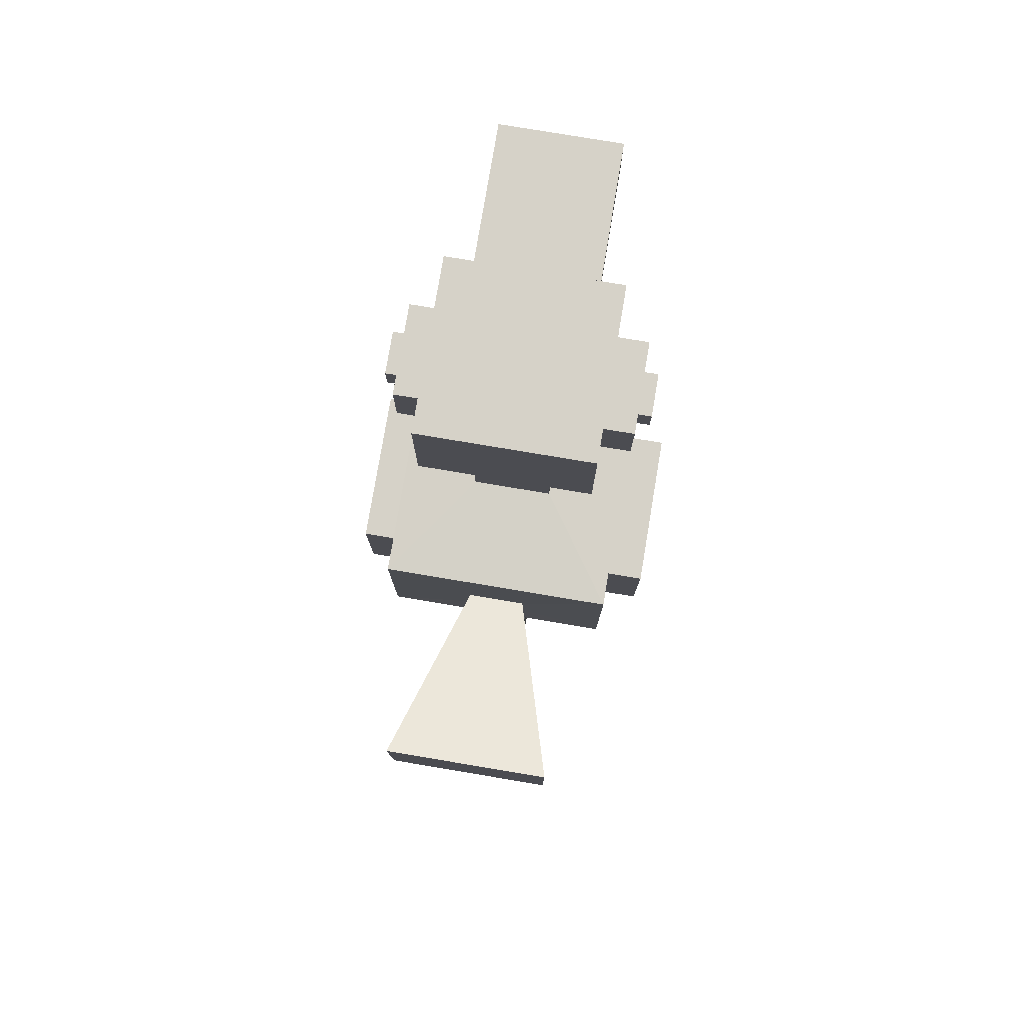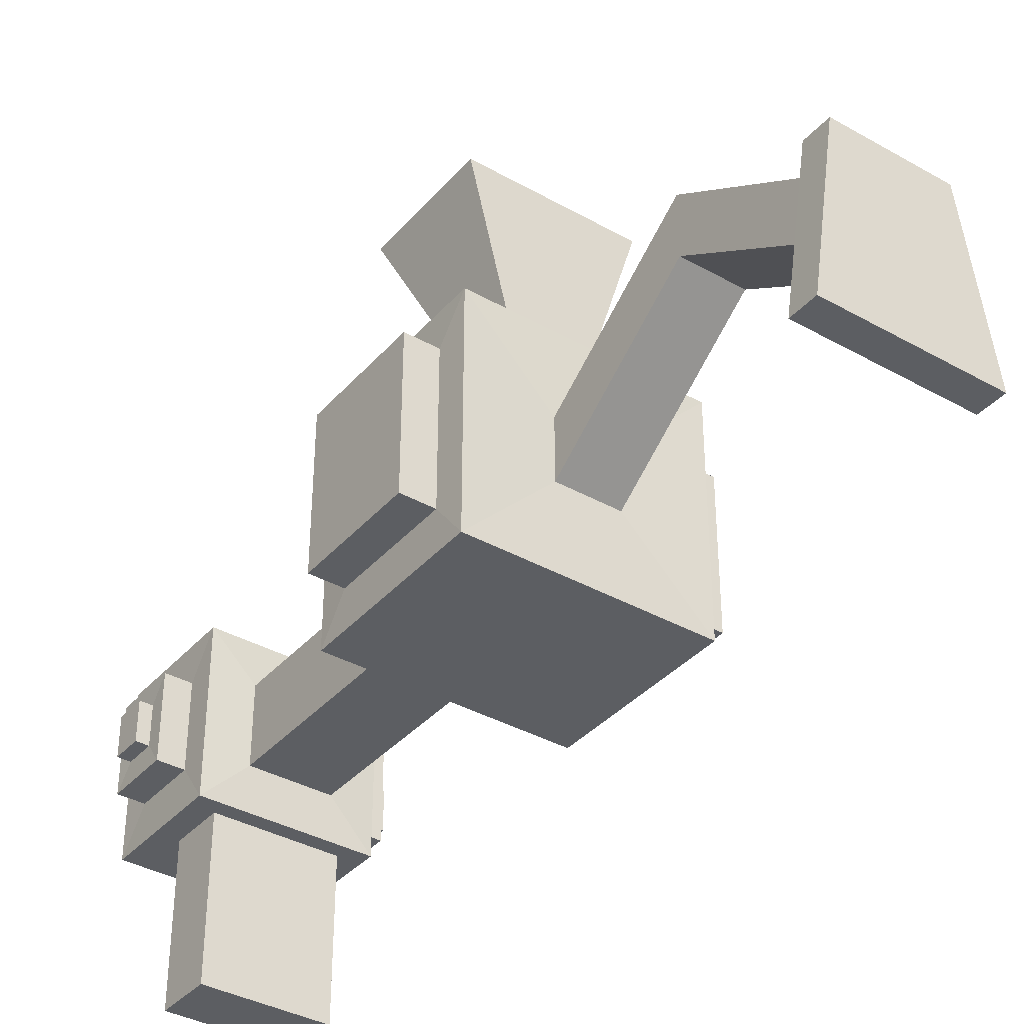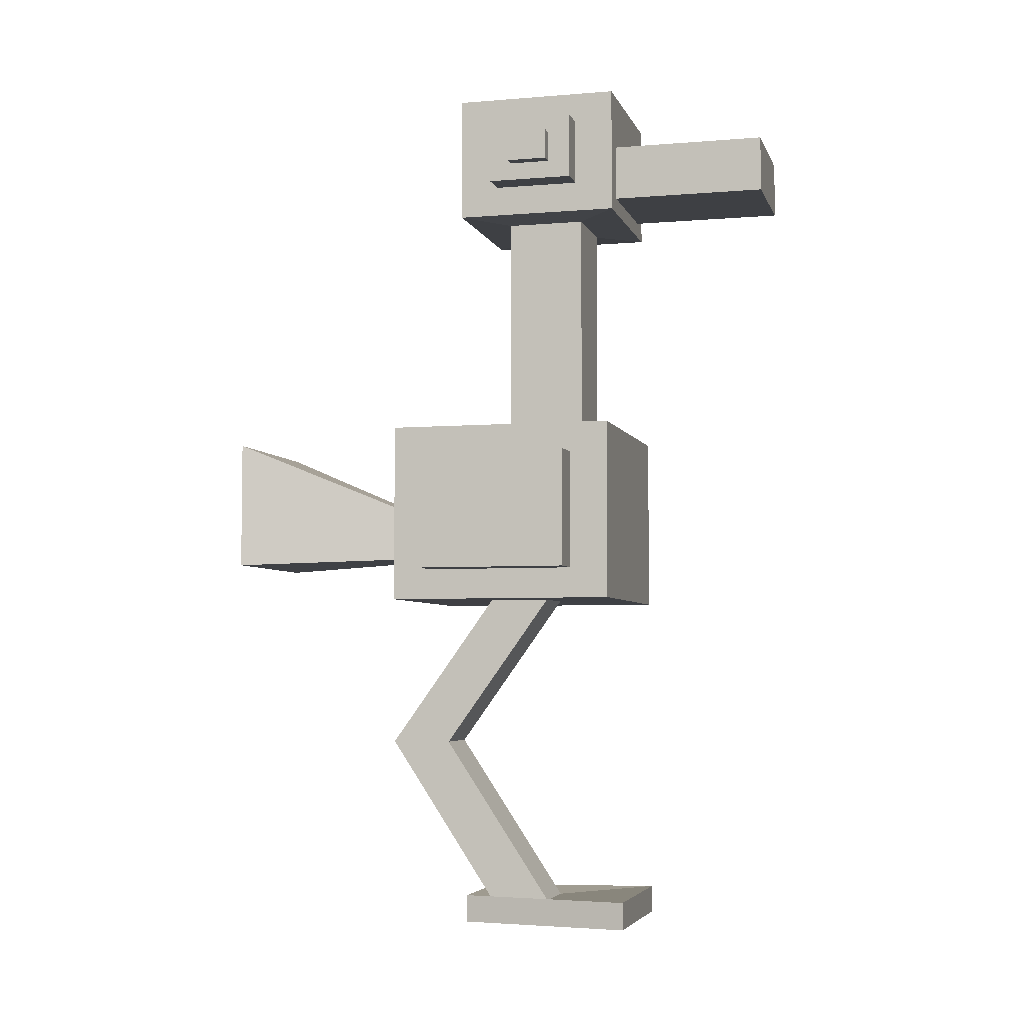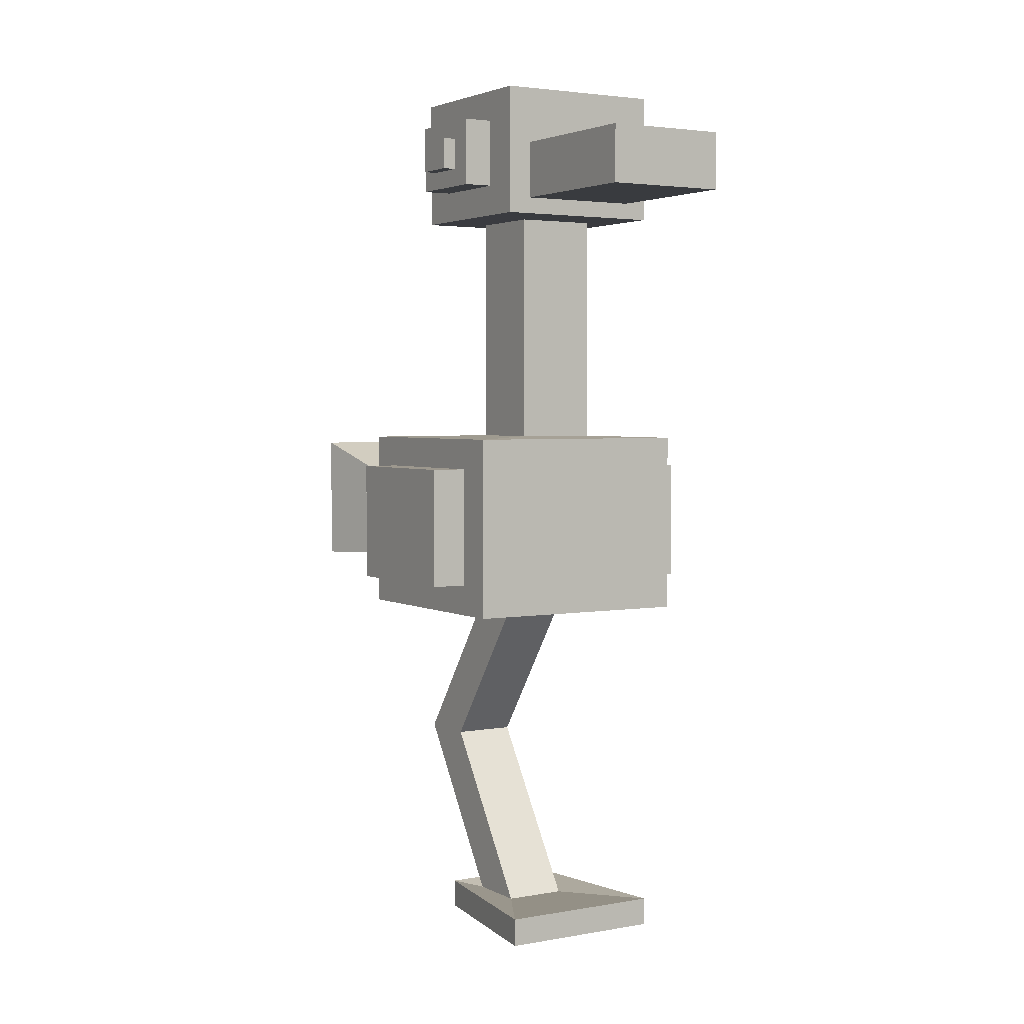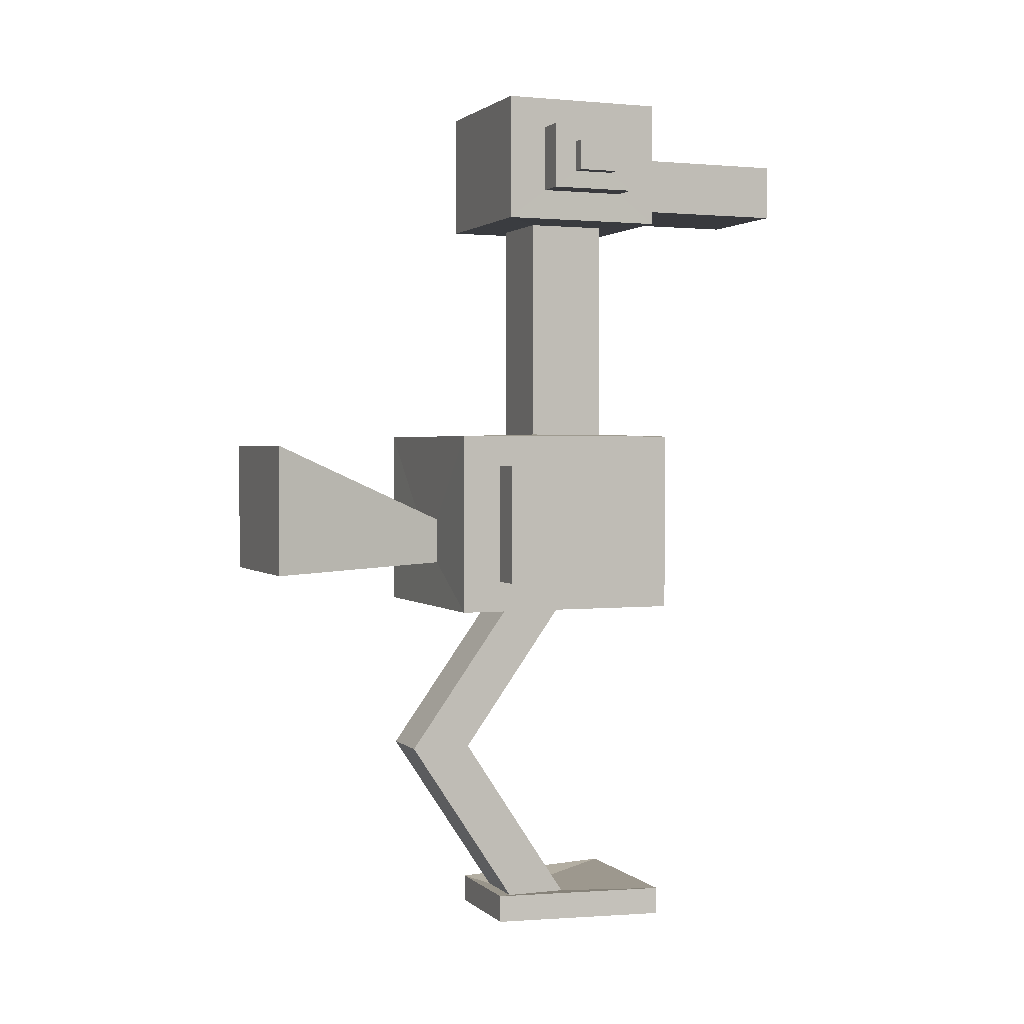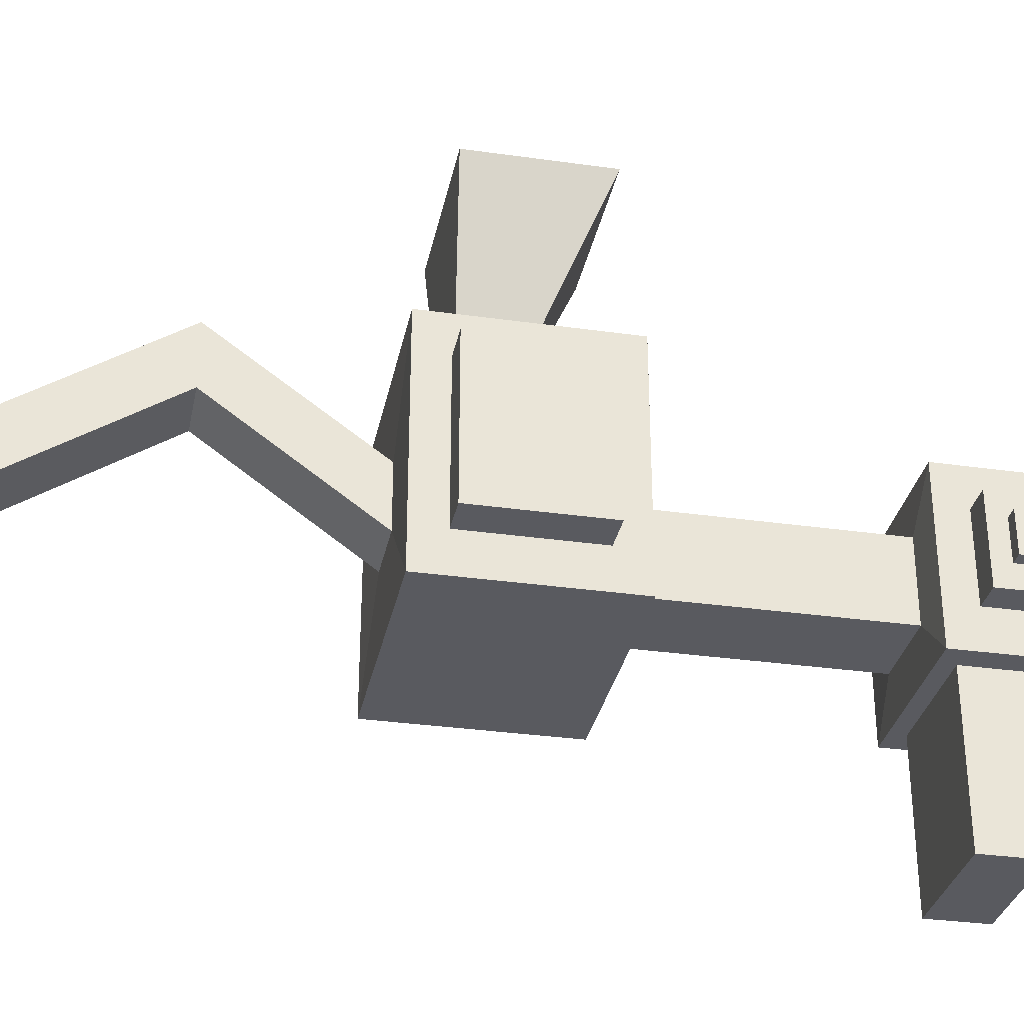
<metadata>
{"format":"obj","ext":"obj","renderer":"f3d","projection":"perspective","resolution":1024,"background":"white","views":[{"elev":78.4,"azim":9.5,"up":"+Y"},{"elev":-37.4,"azim":-35.9,"up":"+Z"},{"elev":-4.8,"azim":104.8,"up":"+Y"},{"elev":3.2,"azim":148.8,"up":"+Y"},{"elev":1.8,"azim":68.1,"up":"+Y"},{"elev":-31.9,"azim":78.7,"up":"+Z"}]}
</metadata>
<code>
o MonoBird_Cube.005
v -1 -1 1
v -1 0.586 1
v -1 -1 -1
v -1 0.586 -1
v 1 -1 1
v 1 0.586 1
v 1 -1 -1
v 1 0.586 -1
v -0.2672 -0.9881 -0.2672
v -0.2672 -0.9881 0.2672
v 0.2672 -0.9881 -0.2672
v 0.2672 -0.9881 0.2672
v -0.2672 -3.772 -0.2672
v -0.2672 -3.772 0.2672
v 0.2672 -3.772 -0.2672
v 0.2672 -3.772 0.2672
v -0.7101 -3.724 -1.066
v -0.4778 -3.724 0.4458
v 0.7101 -3.724 -1.066
v 0.4778 -3.724 0.4458
v -0.7101 -3.964 -1.066
v -0.4778 -3.964 0.4458
v 0.7101 -3.964 -1.066
v 0.4778 -3.964 0.4458
v -0.2521 -0.5859 0.9932
v -0.2521 -0.1861 0.9932
v 0.2521 -0.1861 0.9932
v 0.2521 -0.5859 0.9932
v -0.7233 -0.649 2.629
v -0.7233 0.4981 2.629
v 0.7233 0.4981 2.629
v 0.7233 -0.649 2.629
v -0.3441 0.6075 0.0638
v -0.3441 0.6075 -0.6243
v 0.3441 0.6075 -0.6243
v 0.3441 0.6075 0.0638
v -0.3441 2.577 0.0638
v -0.3441 2.577 -0.6243
v 0.3441 2.577 -0.6243
v 0.3441 2.577 0.0638
v -0.7189 2.593 0.4386
v -0.7189 2.593 -0.9992
v 0.7189 2.593 -0.9992
v 0.7189 2.593 0.4386
v -0.7189 3.696 0.4386
v -0.7189 3.696 -0.9992
v 0.7189 3.696 -0.9992
v 0.7189 3.696 0.4386
v -0.5178 2.732 -0.9992
v 0.5178 2.732 -0.9992
v -0.5178 3.218 -0.9992
v 0.5178 3.218 -0.9992
v -0.5178 2.732 -2.348
v 0.5178 2.732 -2.348
v -0.5178 3.218 -2.348
v 0.5178 3.218 -2.348
v 0.2672 -2.322 0.6913
v -0.2672 -2.322 0.6913
v 0.2672 -2.322 1.226
v -0.2672 -2.322 1.226
v -0.714 2.859 0.09223
v -0.714 2.859 -0.6528
v -0.714 3.431 0.09223
v -0.714 3.431 -0.6528
v -0.9419 2.859 0.09223
v -0.9419 2.859 -0.6528
v -0.9419 3.431 0.09223
v -0.9419 3.431 -0.6528
v -0.9367 3.012 -0.1069
v -0.9367 3.012 -0.4537
v -0.9367 3.278 -0.1069
v -0.9367 3.278 -0.4537
v -1.048 3.012 -0.1069
v -1.048 3.012 -0.4537
v -1.048 3.278 -0.1069
v -1.048 3.278 -0.4537
v 0.7185 2.857 -0.6559
v 0.7185 2.857 0.0953
v 0.7185 3.433 -0.6559
v 0.7185 3.433 0.0953
v 0.9703 2.857 -0.6559
v 0.9703 2.857 0.0953
v 0.9703 3.433 -0.6559
v 0.9703 3.433 0.0953
v 0.9701 3.011 -0.4549
v 0.9701 3.011 -0.1056
v 0.9701 3.279 -0.4549
v 0.9701 3.279 -0.1056
v 1.084 3.011 -0.4549
v 1.084 3.011 -0.1056
v 1.084 3.279 -0.4549
v 1.084 3.279 -0.1056
v -1.007 -0.731 0.6608
v -1.007 0.3171 0.6608
v -1.007 0.3171 -0.6608
v -1.007 -0.731 -0.6608
v -1.289 -0.731 0.6608
v -1.289 0.3171 0.6608
v -1.289 0.3171 -0.6608
v -1.289 -0.731 -0.6608
v 1 0.3158 -0.6592
v 1 -0.7297 -0.6592
v 1 0.3158 0.6592
v 1 -0.7297 0.6592
v 1.309 0.3158 -0.6592
v 1.309 -0.7297 -0.6592
v 1.309 0.3158 0.6592
v 1.309 -0.7297 0.6592
f 2 4 95 94
f 4 8 7 3
f 5 7 102 104
f 6 2 26 27
f 7 5 12 11
f 4 2 33 34
f 58 57 15 13
f 3 7 11 9
f 1 3 9 10
f 5 1 10 12
f 13 15 19 17
f 57 59 16 15
f 59 60 14 16
f 60 58 13 14
f 17 19 23 21
f 15 16 20 19
f 16 14 18 20
f 14 13 17 18
f 22 21 23 24
f 19 20 24 23
f 20 18 22 24
f 18 17 21 22
f 28 27 31 32
f 1 5 28 25
f 5 6 27 28
f 2 1 25 26
f 31 30 29 32
f 27 26 30 31
f 25 28 32 29
f 26 25 29 30
f 35 34 38 39
f 2 6 36 33
f 6 8 35 36
f 8 4 34 35
f 39 38 42 43
f 36 35 39 40
f 33 36 40 37
f 34 33 37 38
f 47 43 50 52
f 40 39 43 44
f 37 40 44 41
f 38 37 41 42
f 48 47 46 45
f 43 47 79 77
f 41 44 48 45
f 41 45 63 61
f 51 52 56 55
f 46 47 52 51
f 43 42 49 50
f 42 46 51 49
f 54 53 55 56
f 49 51 55 53
f 52 50 54 56
f 50 49 53 54
f 10 9 58 60
f 12 10 60 59
f 11 12 59 57
f 9 11 57 58
f 63 64 68 67
f 46 42 62 64
f 45 46 64 63
f 42 41 61 62
f 67 68 72 71
f 64 62 66 68
f 61 63 67 65
f 62 61 65 66
f 72 70 74 76
f 68 66 70 72
f 65 67 71 69
f 66 65 69 70
f 74 73 75 76
f 69 71 75 73
f 70 69 73 74
f 71 72 76 75
f 78 77 81 82
f 44 43 77 78
f 48 44 78 80
f 47 48 80 79
f 82 81 85 86
f 79 80 84 83
f 77 79 83 81
f 80 78 82 84
f 86 85 89 90
f 83 84 88 87
f 81 83 87 85
f 84 82 86 88
f 90 89 91 92
f 87 88 92 91
f 85 87 91 89
f 88 86 90 92
f 94 95 99 98
f 4 3 96 95
f 3 1 93 96
f 1 2 94 93
f 98 99 100 97
f 95 96 100 99
f 96 93 97 100
f 93 94 98 97
f 101 103 107 105
f 7 8 101 102
f 8 6 103 101
f 6 5 104 103
f 105 107 108 106
f 103 104 108 107
f 104 102 106 108
f 102 101 105 106

</code>
